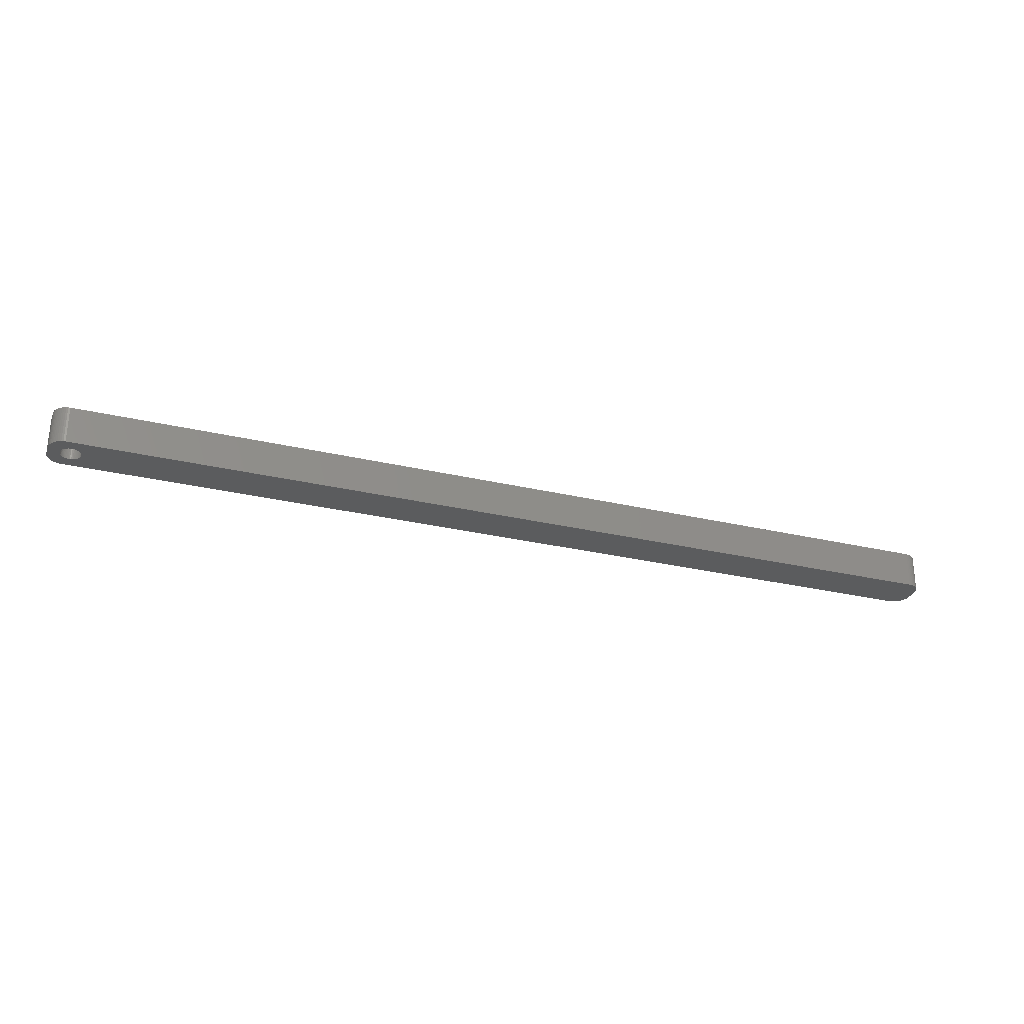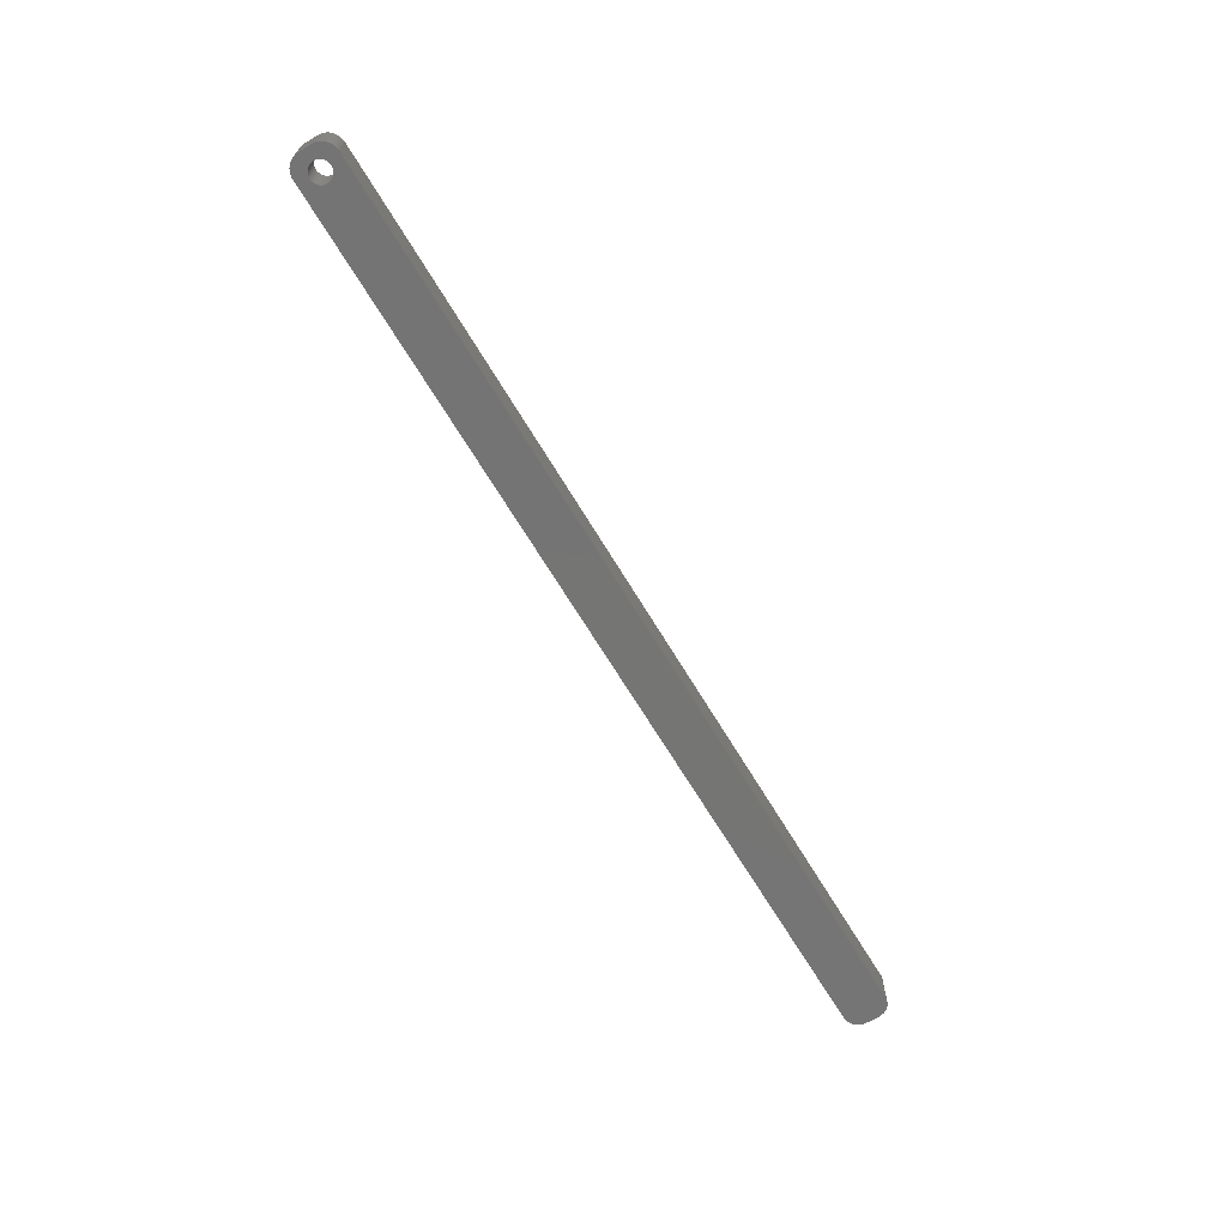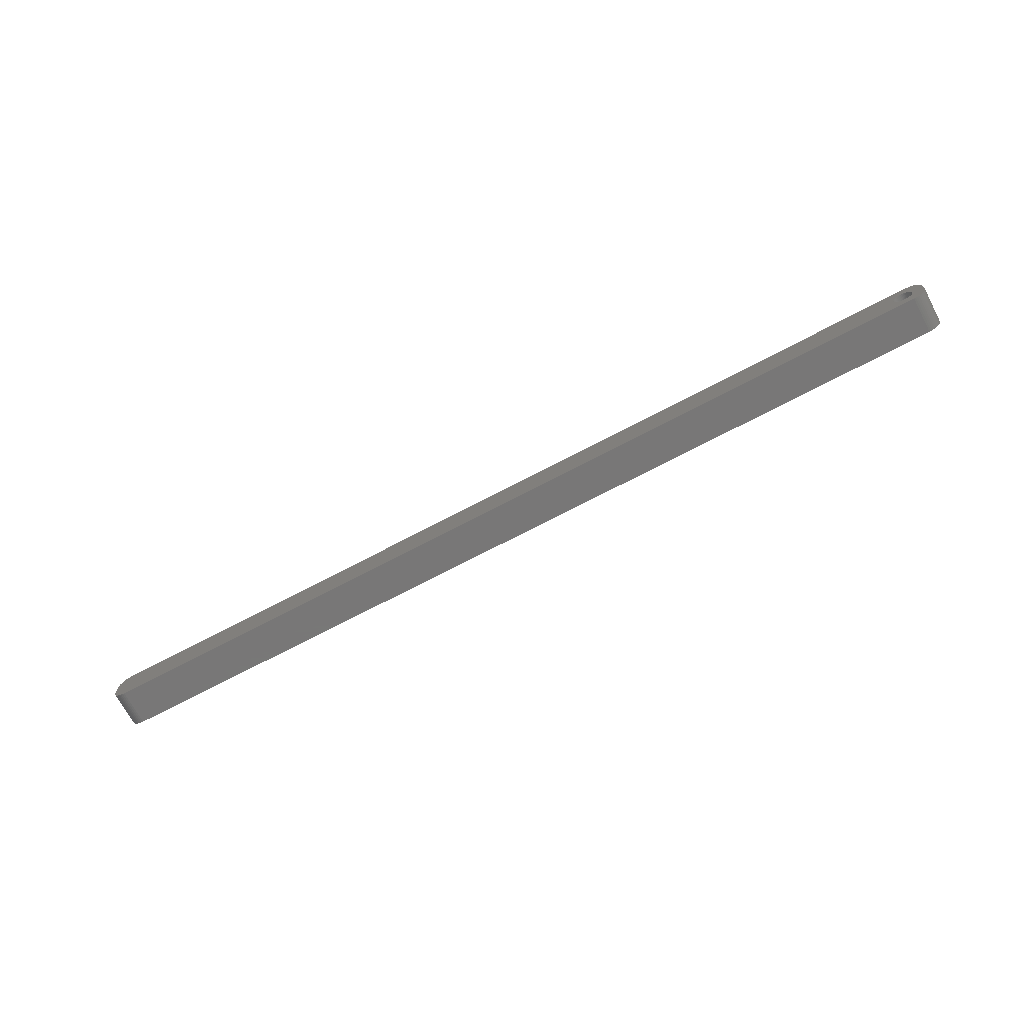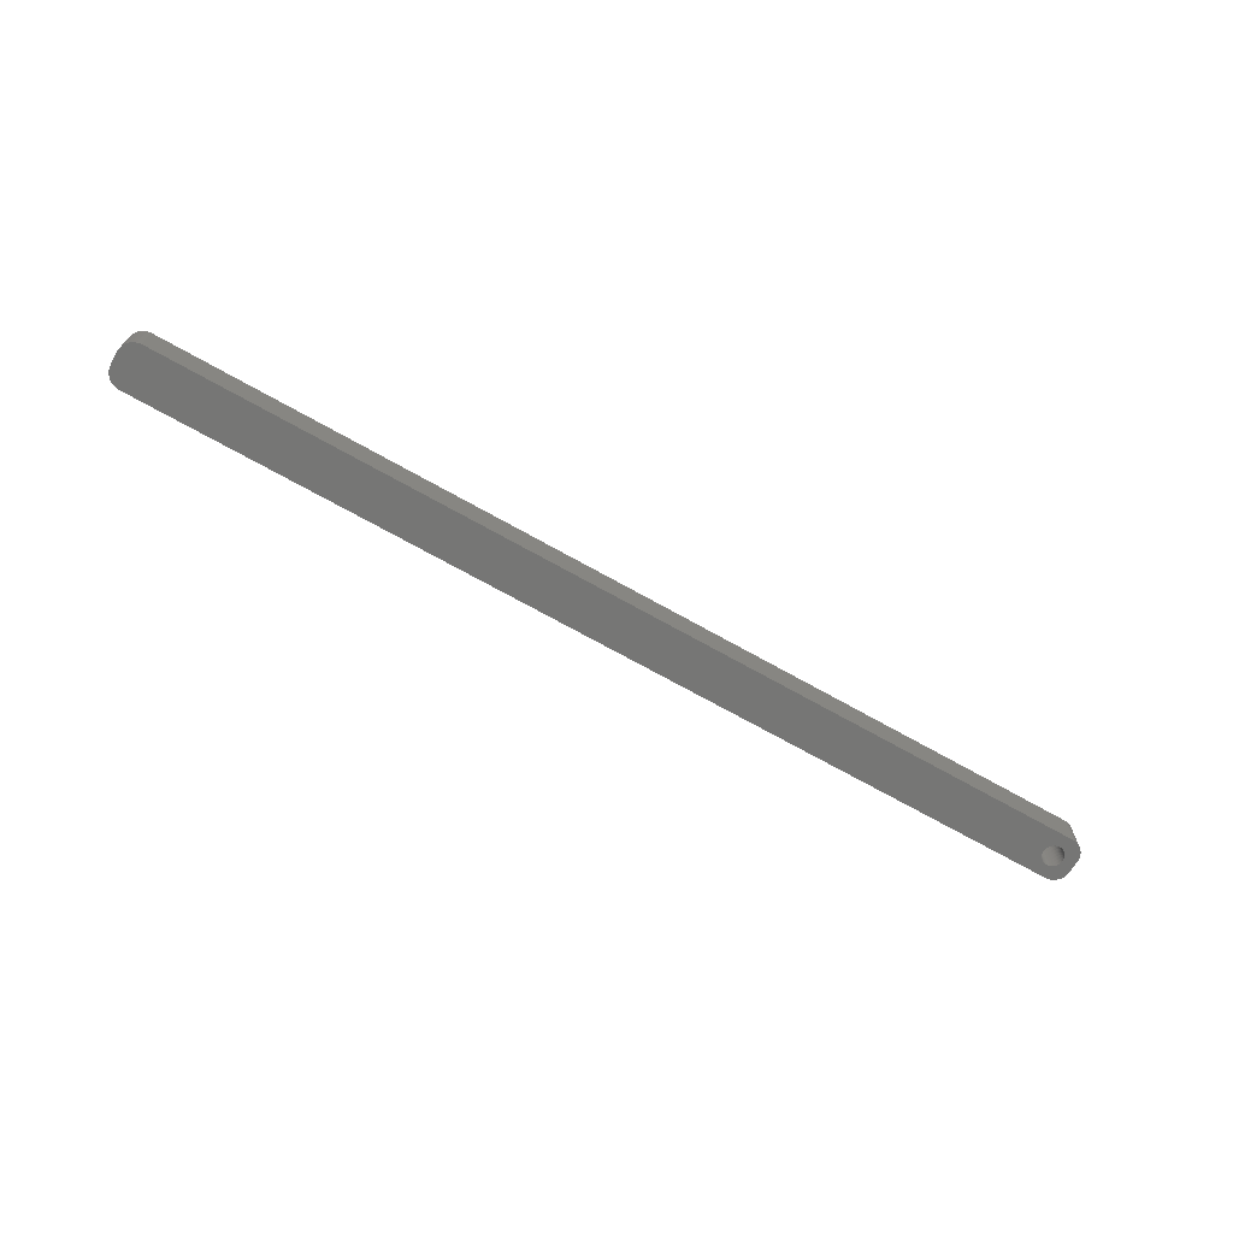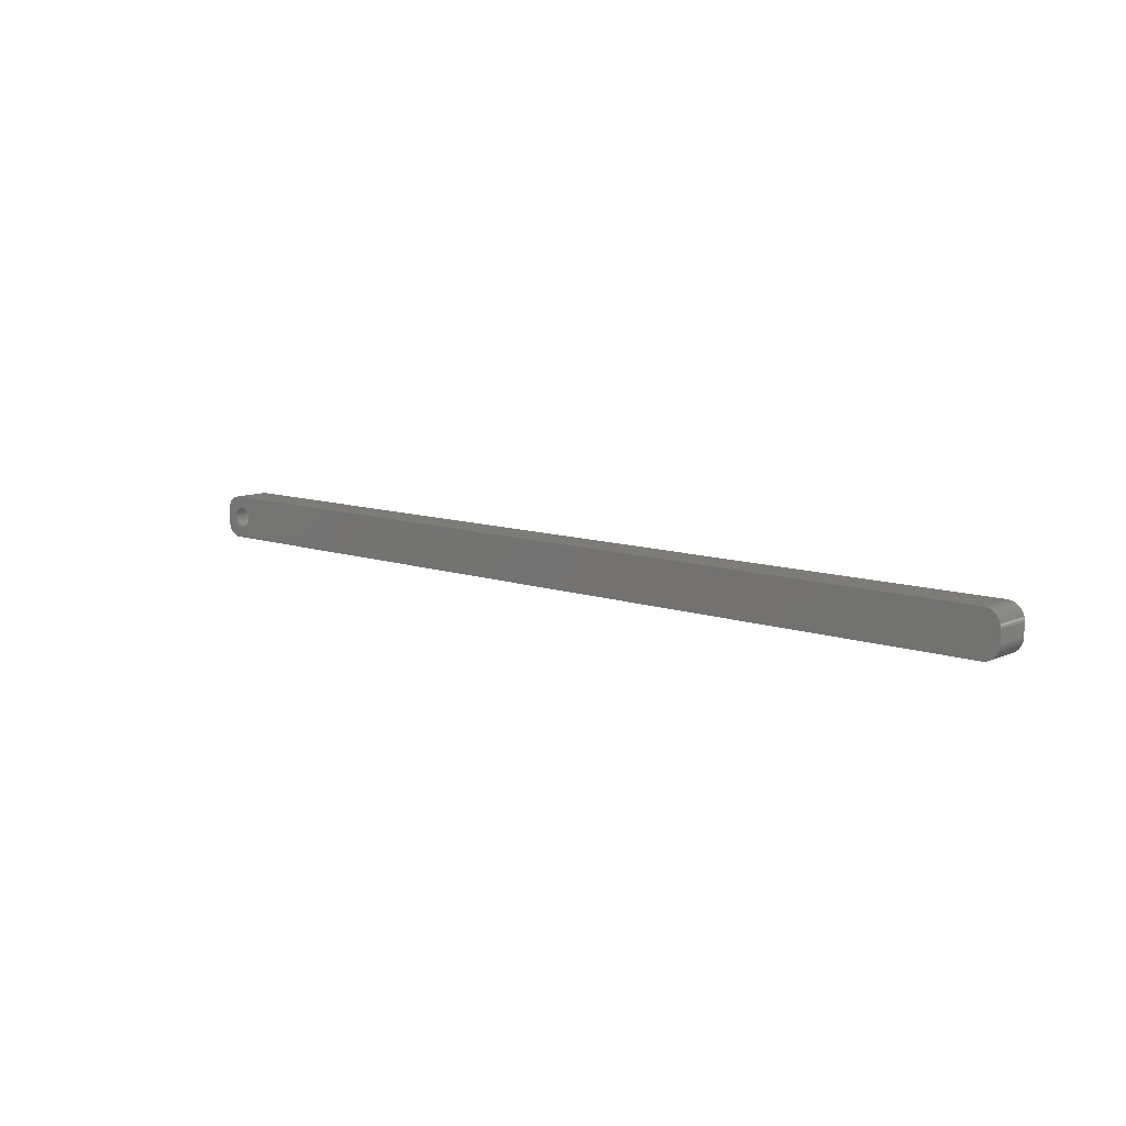
<metadata>
{"format":"stl","ext":"stl","renderer":"f3d","projection":"perspective","resolution":1024,"background":"white","views":[{"elev":-28.8,"azim":-19.5,"up":"+Z"},{"elev":-67.0,"azim":-59.1,"up":"+Z"},{"elev":-70.3,"azim":-152.1,"up":"+Y"},{"elev":-68.4,"azim":150.3,"up":"+Z"},{"elev":10.1,"azim":41.6,"up":"+Y"}]}
</metadata>
<code>
# stl→obj: 204 verts, 408 faces
v -139.5 1.196 0
v -139.7 1.566 12
v -139.7 1.566 0
v -139.5 1.196 12
v -139.9 1.91 12
v -139.9 1.91 0
v -141.5 3.091 0
v -141.1 2.941 12
v -141.5 3.091 12
v -141.1 2.941 0
v -143.9 2.941 0
v -143.5 3.091 12
v -143.9 2.941 12
v -143.5 3.091 0
v -145.5 1.196 12
v -145.3 1.566 0
v -145.3 1.566 12
v -145.5 1.196 0
v -139.4 -0.8082 0
v -139.3 -0.4073 12
v -139.3 -0.4073 0
v -139.4 -0.8082 12
v -140.8 2.744 0
v -140.4 2.504 12
v -140.8 2.744 12
v -140.4 2.504 0
v -145.7 0.4073 12
v -145.6 0.8082 0
v -145.6 0.8082 12
v -145.7 0.4073 0
v -145.1 1.91 12
v -144.9 2.225 0
v -144.9 2.225 12
v -145.1 1.91 0
v -144.2 2.744 0
v -144.2 2.744 12
v -143.1 3.192 0
v -142.7 3.244 12
v -143.1 3.192 12
v -142.7 3.244 0
v -139.2 0 0
v -139.3 0.4073 12
v -139.3 0.4073 0
v -139.2 0 12
v -139.5 -1.196 0
v -139.5 -1.196 12
v -140.4 -2.504 0
v -140.8 -2.744 12
v -140.4 -2.504 12
v -140.8 -2.744 0
v -139.4 0.8082 0
v -139.4 0.8082 12
v -140.1 2.225 12
v -140.1 2.225 0
v -142.3 3.244 12
v -142.3 3.244 0
v -141.9 3.192 0
v -141.9 3.192 12
v -145.8 0 12
v -145.8 0 0
v 144.8 6.99 12
v 149.5 2 12
v 149.5 2.627 12
v 149.5 -2 12
v 149.3 3.243 12
v 144.8 -6.99 12
v 149.1 3.841 12
v 149.5 -2.627 12
v 148.9 4.409 12
v 149.3 -3.243 12
v 148.5 4.939 12
v 149.1 -3.841 12
v 148.1 5.423 12
v 148.9 -4.409 12
v 147.7 5.853 12
v 148.5 -4.939 12
v 147.2 6.222 12
v 148.1 -5.423 12
v 146.6 6.524 12
v 147.7 -5.853 12
v 146 6.755 12
v 147.2 -6.222 12
v 145.4 6.911 12
v 146.6 -6.524 12
v 146 -6.755 12
v 145.4 -6.911 12
v -144.8 6.99 12
v -145.4 6.911 12
v -146 6.755 12
v -146.6 6.524 12
v -144.6 2.504 12
v -147.2 6.222 12
v -147.7 5.853 12
v -148.1 5.423 12
v -148.5 4.939 12
v -139.7 -1.566 12
v -139.9 -1.91 12
v -140.1 -2.225 12
v -144.8 -6.99 12
v -141.1 -2.941 12
v -141.5 -3.091 12
v -141.9 -3.192 12
v -142.3 -3.244 12
v -142.7 -3.244 12
v -143.1 -3.192 12
v -143.5 -3.091 12
v -143.9 -2.941 12
v -145.4 -6.911 12
v -144.2 -2.744 12
v -146.6 -6.524 12
v -144.6 -2.504 12
v -147.7 -5.853 12
v -144.9 -2.225 12
v -148.5 -4.939 12
v -145.1 -1.91 12
v -149.1 -3.841 12
v -145.3 -1.566 12
v -149.5 -2.627 12
v -145.5 -1.196 12
v -149.5 -2 12
v -145.6 -0.8082 12
v -145.7 -0.4073 12
v -146 -6.755 12
v -148.9 4.409 12
v -149.1 3.841 12
v -149.5 2 12
v -149.3 3.243 12
v -149.5 2.627 12
v -147.2 -6.222 12
v -148.1 -5.423 12
v -148.9 -4.409 12
v -149.3 -3.243 12
v -144.6 2.504 0
v -142.3 -3.244 0
v -142.7 -3.244 0
v -145.6 -0.8082 0
v -145.5 -1.196 0
v -145.3 -1.566 0
v -141.9 -3.192 0
v -143.5 -3.091 0
v -143.9 -2.941 0
v 144.8 -6.99 0
v 149.5 -2 0
v 149.5 -2.627 0
v 149.5 2 0
v 149.3 -3.243 0
v 144.8 6.99 0
v 149.1 -3.841 0
v 149.5 2.627 0
v 148.9 -4.409 0
v 149.3 3.243 0
v 148.5 -4.939 0
v 149.1 3.841 0
v 148.1 -5.423 0
v 148.9 4.409 0
v 147.7 -5.853 0
v 148.5 4.939 0
v 147.2 -6.222 0
v 148.1 5.423 0
v 146.6 -6.524 0
v 147.7 5.853 0
v 146 -6.755 0
v 147.2 6.222 0
v 145.4 -6.911 0
v 146.6 6.524 0
v 146 6.755 0
v 145.4 6.911 0
v -139.7 -1.566 0
v -139.9 -1.91 0
v -140.1 -2.225 0
v -144.8 -6.99 0
v -141.1 -2.941 0
v -141.5 -3.091 0
v -143.1 -3.192 0
v -145.4 -6.911 0
v -144.2 -2.744 0
v -146 -6.755 0
v -146.6 -6.524 0
v -144.6 -2.504 0
v -147.2 -6.222 0
v -147.7 -5.853 0
v -144.9 -2.225 0
v -148.1 -5.423 0
v -148.5 -4.939 0
v -145.1 -1.91 0
v -144.8 6.99 0
v -145.4 6.911 0
v -146.6 6.524 0
v -147.7 5.853 0
v -148.5 4.939 0
v -149.1 3.841 0
v -149.5 2.627 0
v -149.5 2 0
v -146 6.755 0
v -148.9 -4.409 0
v -149.1 -3.841 0
v -149.5 -2 0
v -149.3 -3.243 0
v -149.5 -2.627 0
v -147.2 6.222 0
v -148.1 5.423 0
v -145.7 -0.4073 0
v -148.9 4.409 0
v -149.3 3.243 0
f 1 2 3
f 2 1 4
f 3 5 6
f 5 3 2
f 7 8 9
f 8 7 10
f 11 12 13
f 12 11 14
f 15 16 17
f 16 15 18
f 19 20 21
f 20 19 22
f 23 24 25
f 24 23 26
f 27 28 29
f 28 27 30
f 31 32 33
f 32 31 34
f 35 13 36
f 13 35 11
f 37 38 39
f 38 37 40
f 41 42 43
f 42 41 44
f 45 22 19
f 22 45 46
f 47 48 49
f 48 47 50
f 51 4 1
f 4 51 52
f 26 53 24
f 53 26 54
f 40 55 38
f 55 40 56
f 57 9 58
f 9 57 7
f 10 25 8
f 25 10 23
f 59 30 27
f 30 59 60
f 61 62 63
f 62 61 64
f 61 63 65
f 66 64 61
f 61 65 67
f 64 66 68
f 61 67 69
f 68 66 70
f 61 69 71
f 70 66 72
f 61 71 73
f 72 66 74
f 61 73 75
f 74 66 76
f 61 75 77
f 76 66 78
f 61 77 79
f 78 66 80
f 61 79 81
f 80 66 82
f 61 81 83
f 82 66 84
f 84 66 85
f 85 66 86
f 61 44 66
f 61 42 44
f 61 52 42
f 61 4 52
f 61 2 4
f 61 5 2
f 61 53 5
f 87 53 61
f 53 87 24
f 24 87 25
f 25 87 8
f 8 87 9
f 9 87 58
f 58 87 55
f 55 87 38
f 87 39 38
f 87 12 39
f 87 13 12
f 88 13 87
f 13 88 36
f 89 36 88
f 90 36 89
f 36 90 91
f 92 91 90
f 93 91 92
f 91 93 33
f 94 33 93
f 95 33 94
f 33 95 31
f 20 66 44
f 22 66 20
f 46 66 22
f 96 66 46
f 97 66 96
f 98 66 97
f 99 98 49
f 99 49 48
f 99 48 100
f 99 100 101
f 99 101 102
f 99 102 103
f 99 103 104
f 98 99 66
f 105 99 104
f 106 99 105
f 107 99 106
f 108 107 109
f 110 109 111
f 112 111 113
f 114 113 115
f 116 115 117
f 107 108 99
f 118 117 119
f 120 119 121
f 120 121 122
f 120 122 59
f 109 123 108
f 124 31 95
f 125 31 124
f 120 59 126
f 31 125 17
f 119 120 118
f 127 17 125
f 109 110 123
f 128 17 127
f 111 129 110
f 17 128 15
f 111 112 129
f 126 15 128
f 113 130 112
f 15 126 29
f 113 114 130
f 29 126 27
f 115 131 114
f 27 126 59
f 115 116 131
f 117 132 116
f 117 118 132
f 29 18 15
f 18 29 28
f 17 34 31
f 34 17 16
f 14 39 12
f 39 14 37
f 133 36 91
f 36 133 35
f 32 91 33
f 91 32 133
f 134 104 103
f 104 134 135
f 119 136 121
f 136 119 137
f 117 137 119
f 137 117 138
f 139 103 102
f 103 139 134
f 43 52 51
f 52 43 42
f 6 53 54
f 53 6 5
f 56 58 55
f 58 56 57
f 21 44 41
f 44 21 20
f 140 107 106
f 107 140 141
f 142 143 144
f 143 142 145
f 142 144 146
f 147 145 142
f 142 146 148
f 145 147 149
f 142 148 150
f 149 147 151
f 142 150 152
f 151 147 153
f 142 152 154
f 153 147 155
f 142 154 156
f 155 147 157
f 142 156 158
f 157 147 159
f 142 158 160
f 159 147 161
f 142 160 162
f 161 147 163
f 142 162 164
f 163 147 165
f 165 147 166
f 166 147 167
f 142 41 147
f 142 21 41
f 142 19 21
f 142 45 19
f 142 168 45
f 142 169 168
f 142 170 169
f 171 170 142
f 170 171 47
f 47 171 50
f 50 171 172
f 172 171 173
f 173 171 139
f 139 171 134
f 134 171 135
f 171 174 135
f 171 140 174
f 171 141 140
f 175 141 171
f 141 175 176
f 177 176 175
f 178 176 177
f 176 178 179
f 180 179 178
f 181 179 180
f 179 181 182
f 183 182 181
f 184 182 183
f 182 184 185
f 43 147 41
f 51 147 43
f 1 147 51
f 3 147 1
f 6 147 3
f 54 147 6
f 186 54 26
f 186 26 23
f 186 23 10
f 186 10 7
f 186 7 57
f 186 57 56
f 186 56 40
f 54 186 147
f 37 186 40
f 14 186 37
f 11 186 14
f 187 11 35
f 188 35 133
f 189 133 32
f 190 32 34
f 191 34 16
f 11 187 186
f 192 16 18
f 193 18 28
f 193 28 30
f 193 30 60
f 35 194 187
f 195 185 184
f 196 185 195
f 193 60 197
f 185 196 138
f 18 193 192
f 198 138 196
f 35 188 194
f 199 138 198
f 133 200 188
f 138 199 137
f 133 189 200
f 197 137 199
f 32 201 189
f 137 197 136
f 32 190 201
f 136 197 202
f 34 203 190
f 202 197 60
f 34 191 203
f 16 204 191
f 16 192 204
f 173 102 101
f 102 173 139
f 50 100 48
f 100 50 172
f 170 49 98
f 49 170 47
f 168 46 45
f 46 168 96
f 169 96 168
f 96 169 97
f 176 111 109
f 111 176 179
f 174 106 105
f 106 174 140
f 135 105 104
f 105 135 174
f 113 185 115
f 185 113 182
f 179 113 111
f 113 179 182
f 121 202 122
f 202 121 136
f 122 60 59
f 60 122 202
f 170 97 169
f 97 170 98
f 141 109 107
f 109 141 176
f 115 138 117
f 138 115 185
f 172 101 100
f 101 172 173
f 197 126 193
f 126 197 120
f 147 87 61
f 87 147 186
f 171 66 99
f 66 171 142
f 183 112 130
f 112 183 181
f 68 143 64
f 143 68 144
f 142 86 66
f 86 142 164
f 67 155 69
f 155 67 153
f 165 81 79
f 81 165 166
f 200 93 92
f 93 200 189
f 186 88 87
f 88 186 187
f 204 125 191
f 125 204 127
f 196 132 198
f 132 196 116
f 178 123 110
f 123 178 177
f 180 110 129
f 110 180 178
f 78 152 76
f 152 78 154
f 160 82 84
f 82 160 158
f 65 153 67
f 153 65 151
f 69 157 71
f 157 69 155
f 159 75 73
f 75 159 161
f 167 61 83
f 61 167 147
f 199 120 197
f 120 199 118
f 198 118 199
f 118 198 132
f 183 114 184
f 114 183 130
f 195 116 196
f 116 195 131
f 181 129 112
f 129 181 180
f 177 108 123
f 108 177 175
f 64 145 62
f 145 64 143
f 70 144 68
f 144 70 146
f 74 148 72
f 148 74 150
f 76 150 74
f 150 76 152
f 158 80 82
f 80 158 156
f 162 84 85
f 84 162 160
f 71 159 73
f 159 71 157
f 161 77 75
f 77 161 163
f 166 83 81
f 83 166 167
f 163 79 77
f 79 163 165
f 187 89 88
f 89 187 194
f 194 90 89
f 90 194 188
f 192 127 204
f 127 192 128
f 184 131 195
f 131 184 114
f 175 99 108
f 99 175 171
f 63 151 65
f 151 63 149
f 72 146 70
f 146 72 148
f 156 78 80
f 78 156 154
f 164 85 86
f 85 164 162
f 189 94 93
f 94 189 201
f 190 94 201
f 94 190 95
f 193 128 192
f 128 193 126
f 62 149 63
f 149 62 145
f 188 92 90
f 92 188 200
f 191 124 203
f 124 191 125
f 203 95 190
f 95 203 124

</code>
